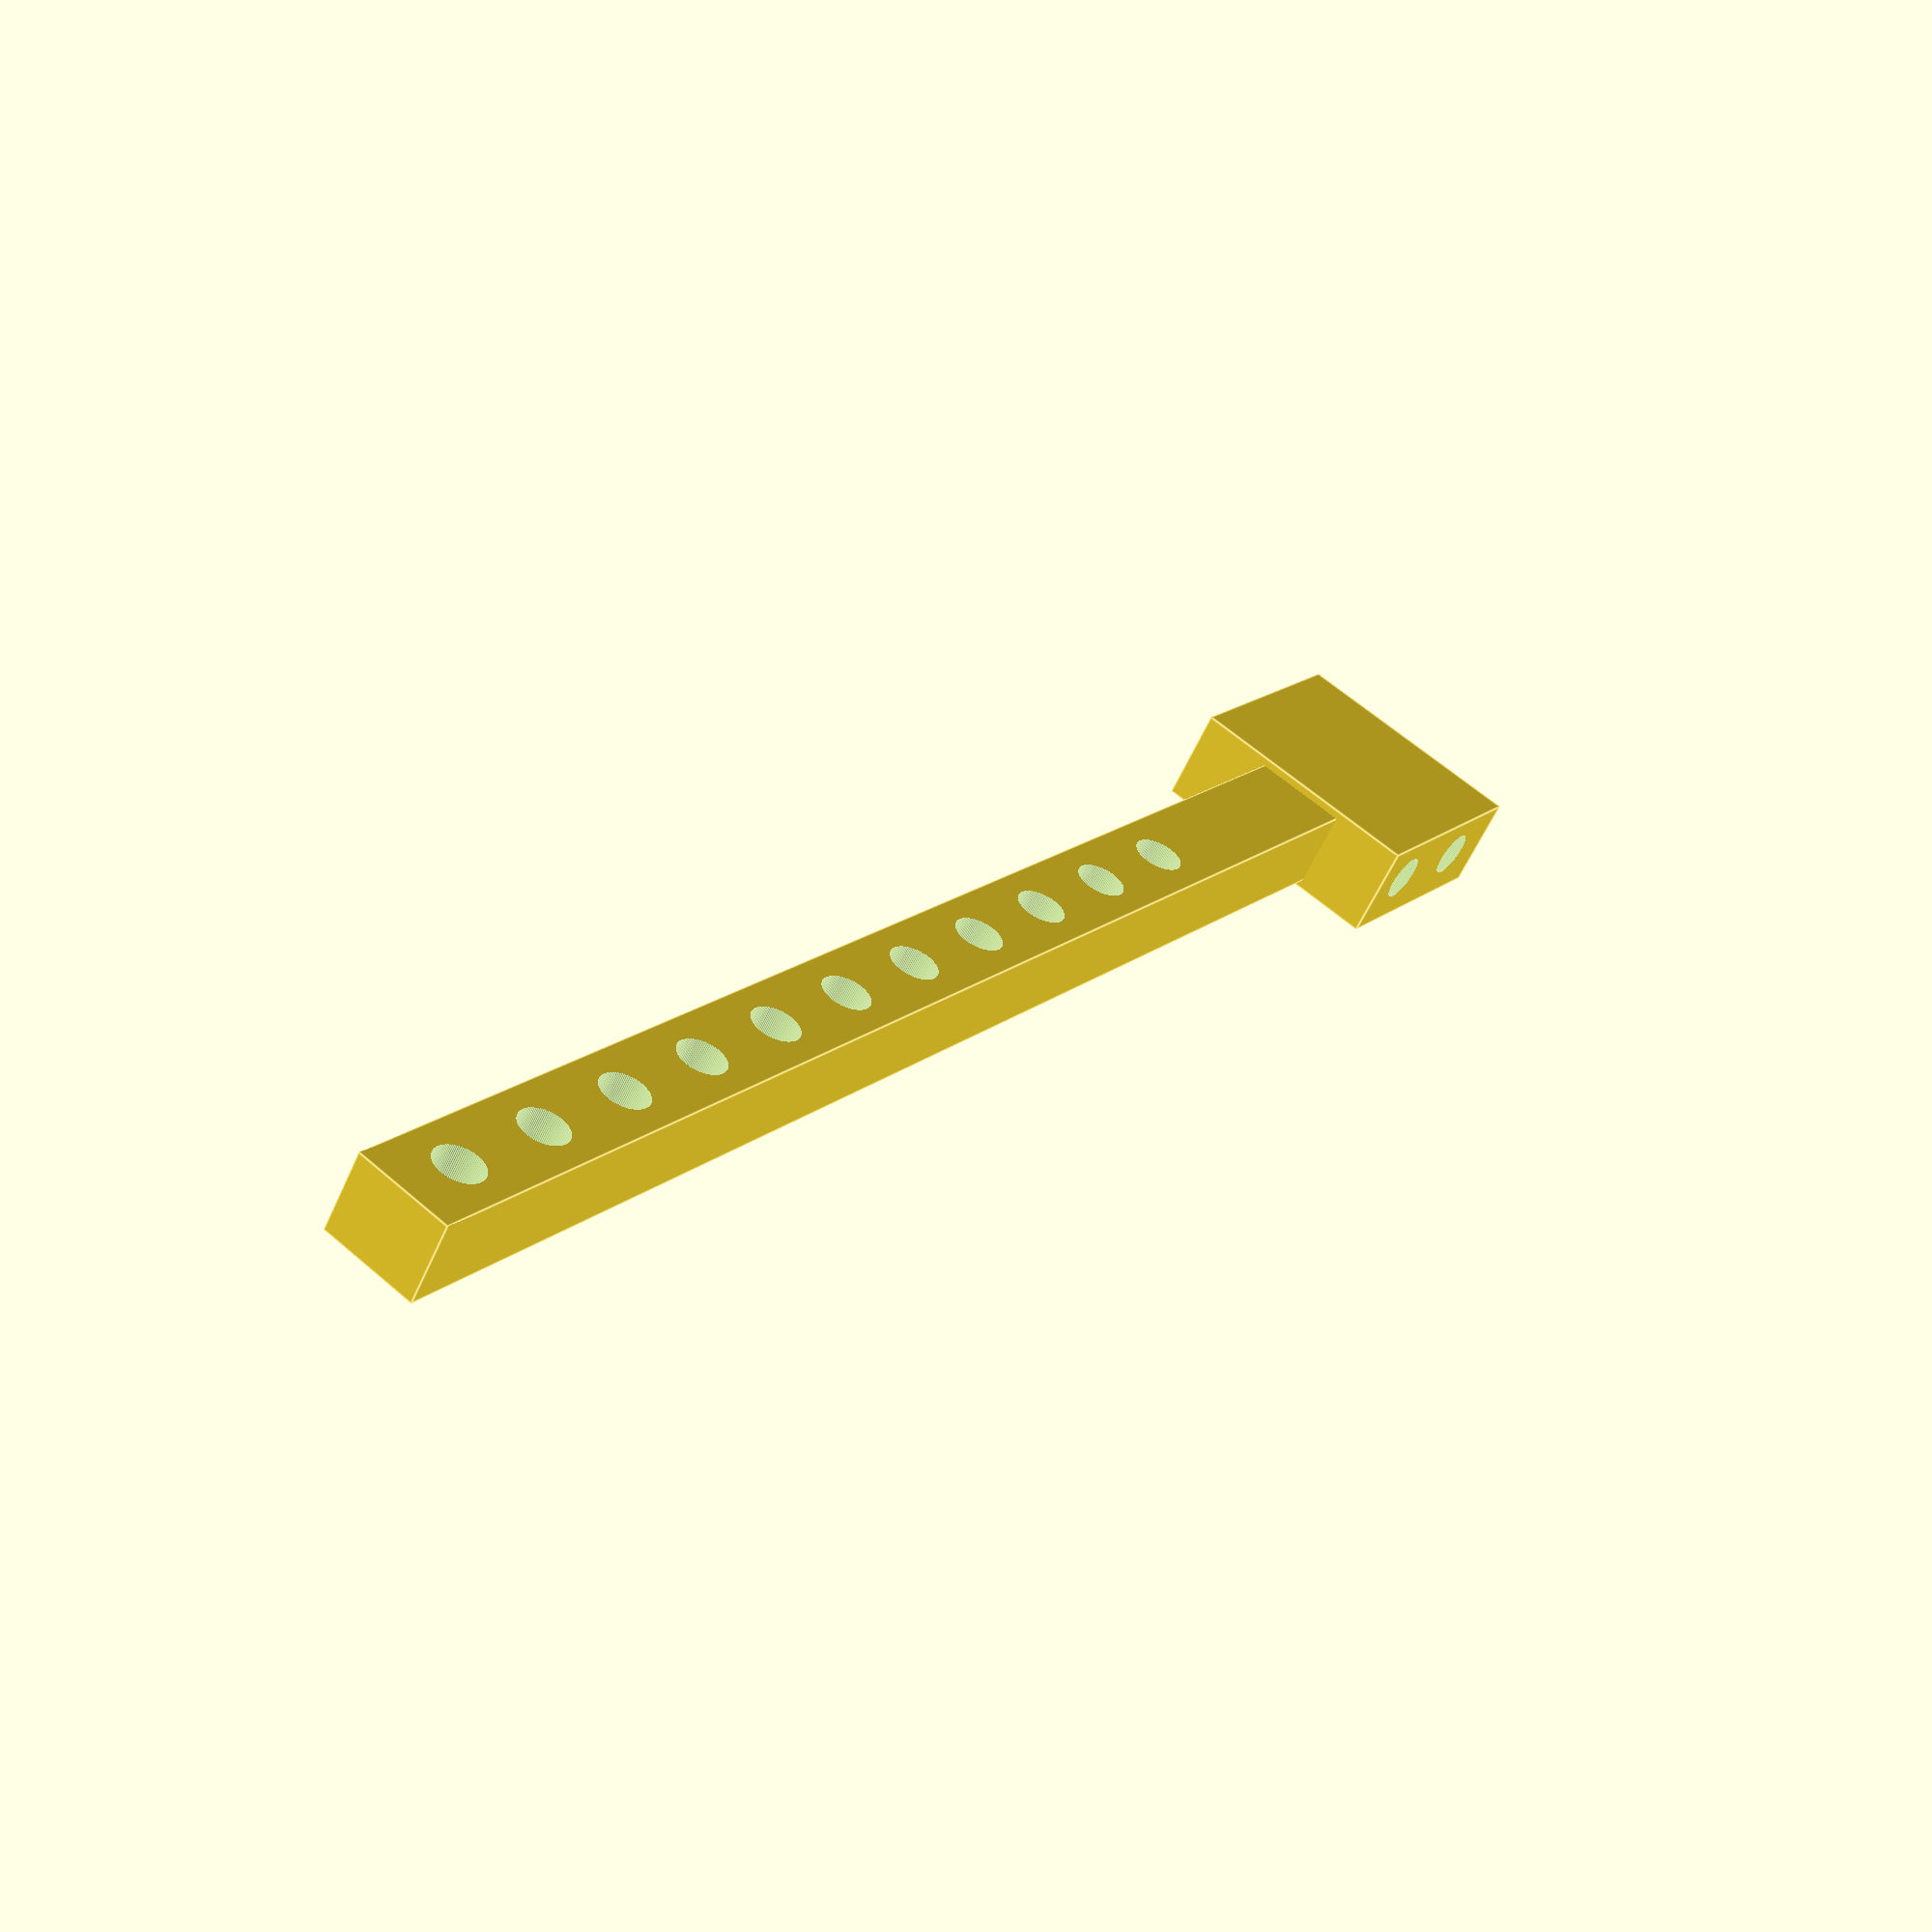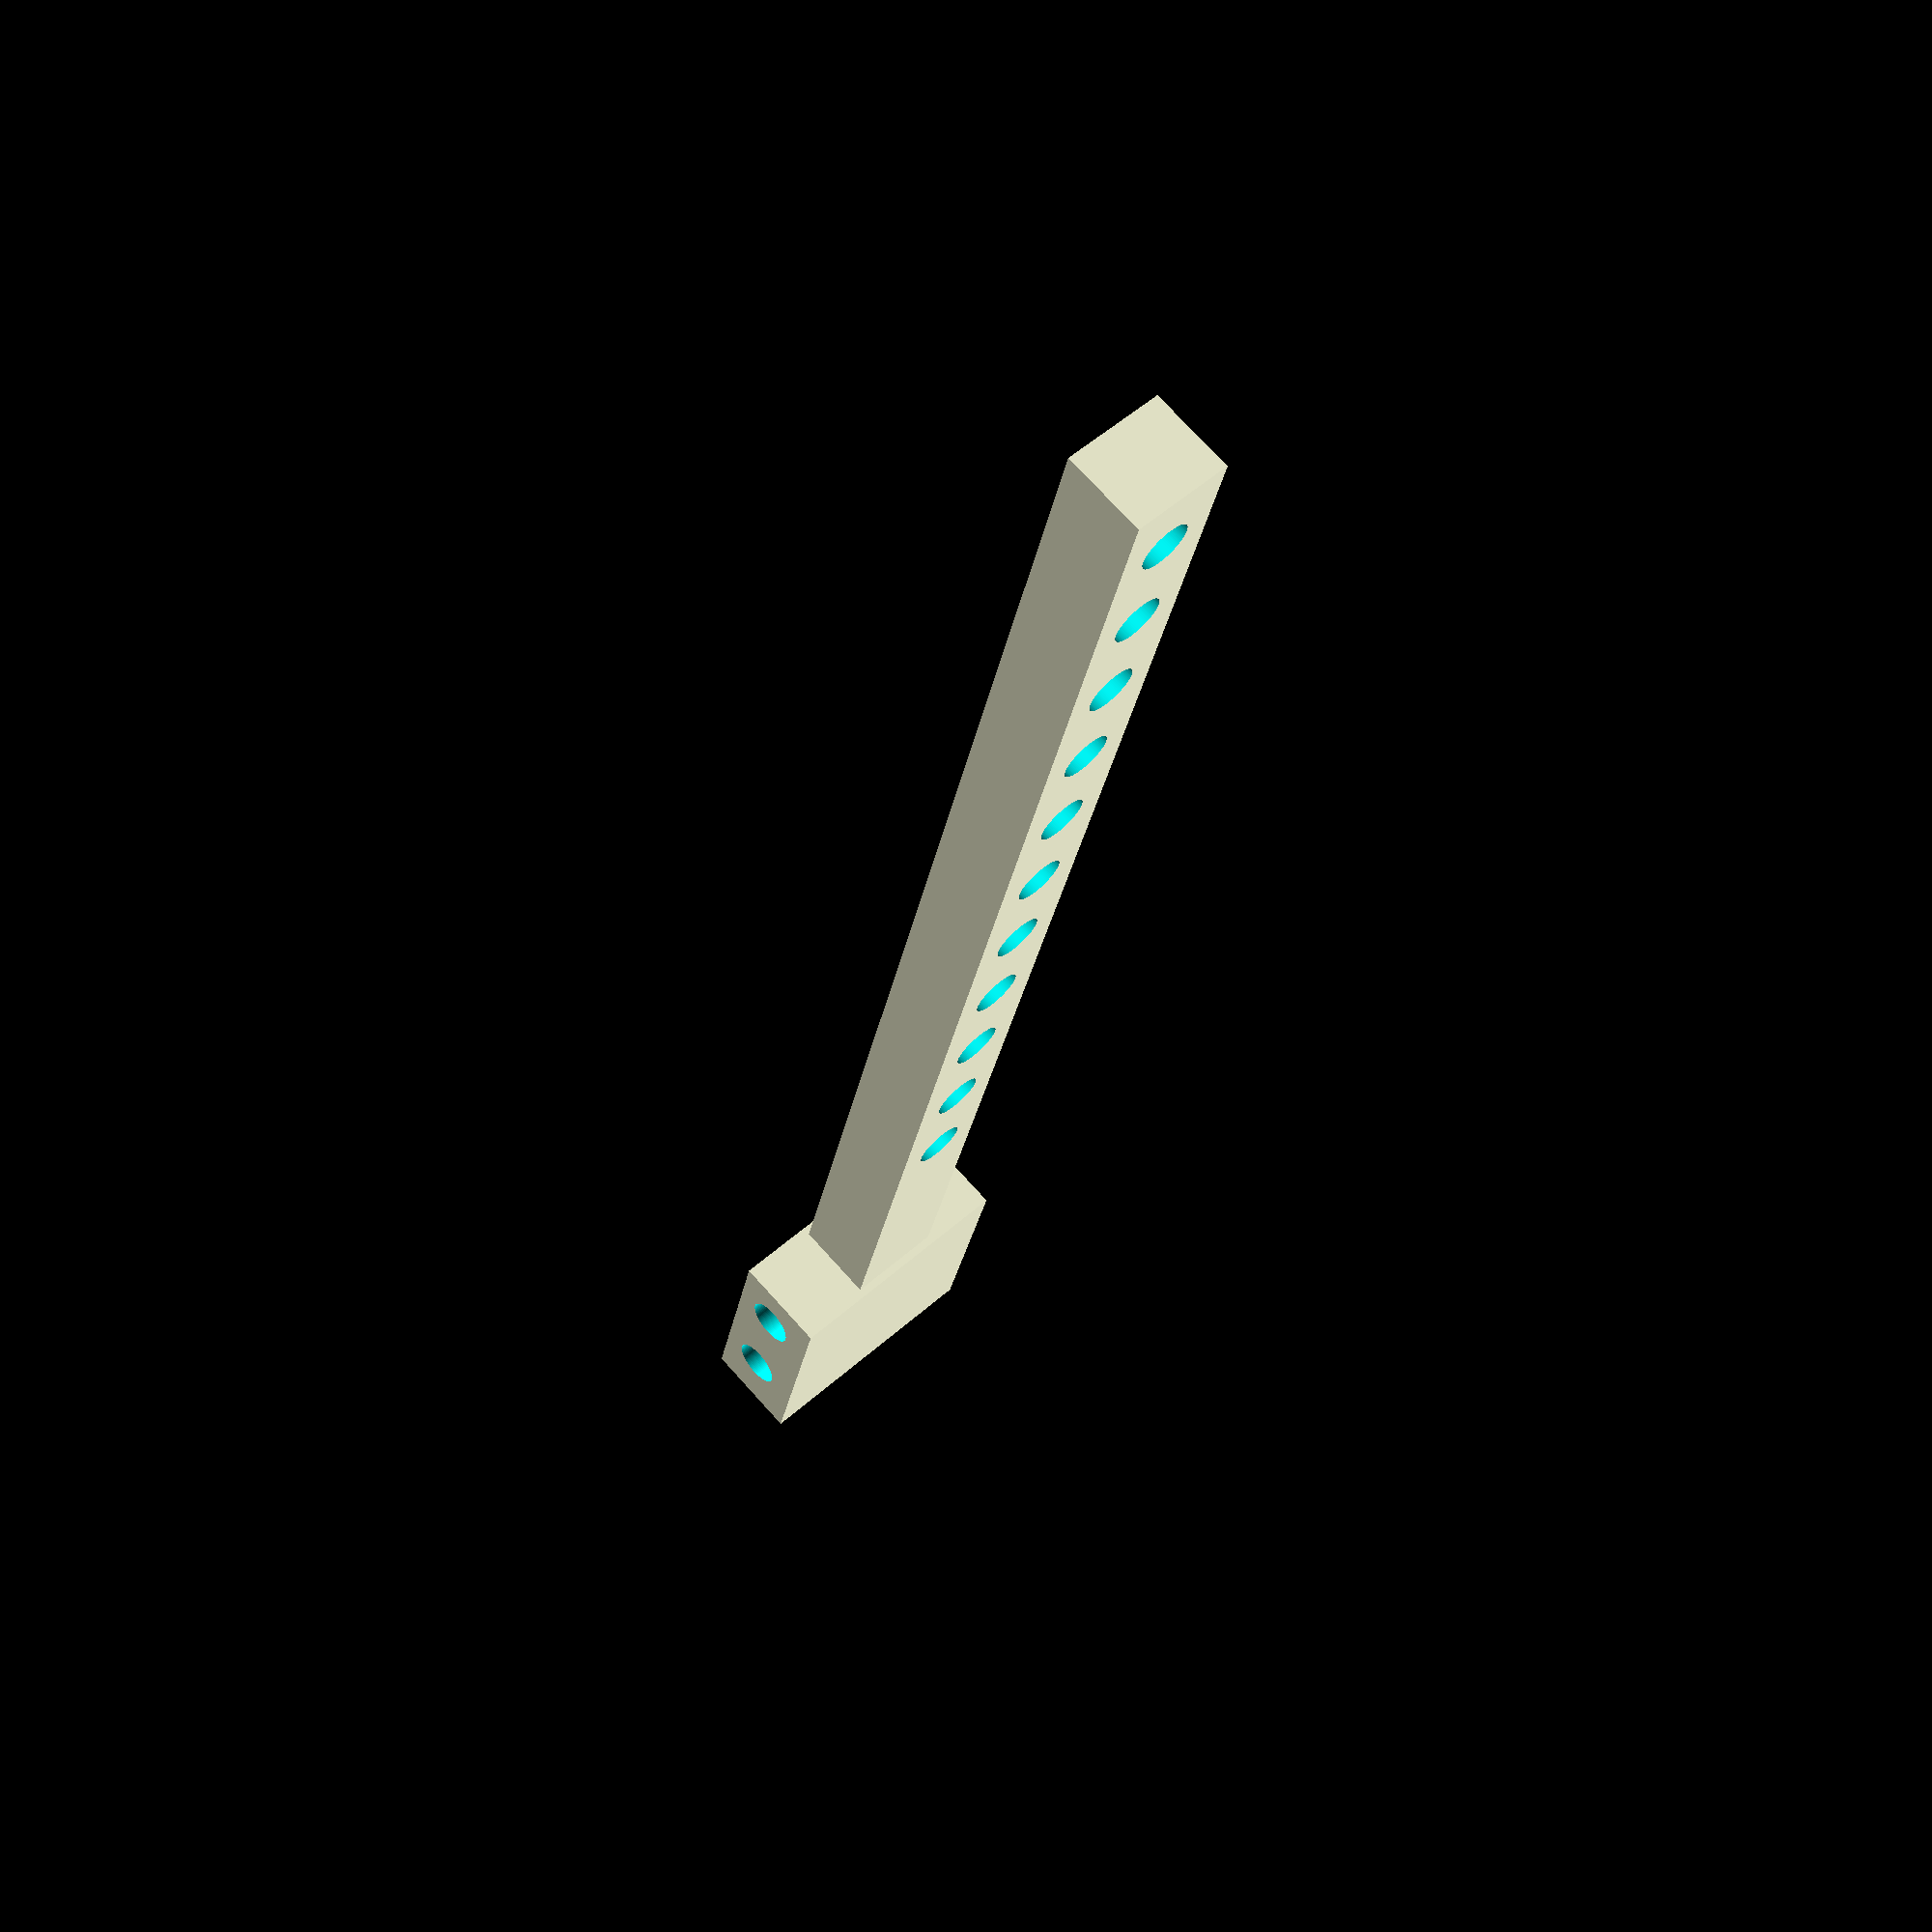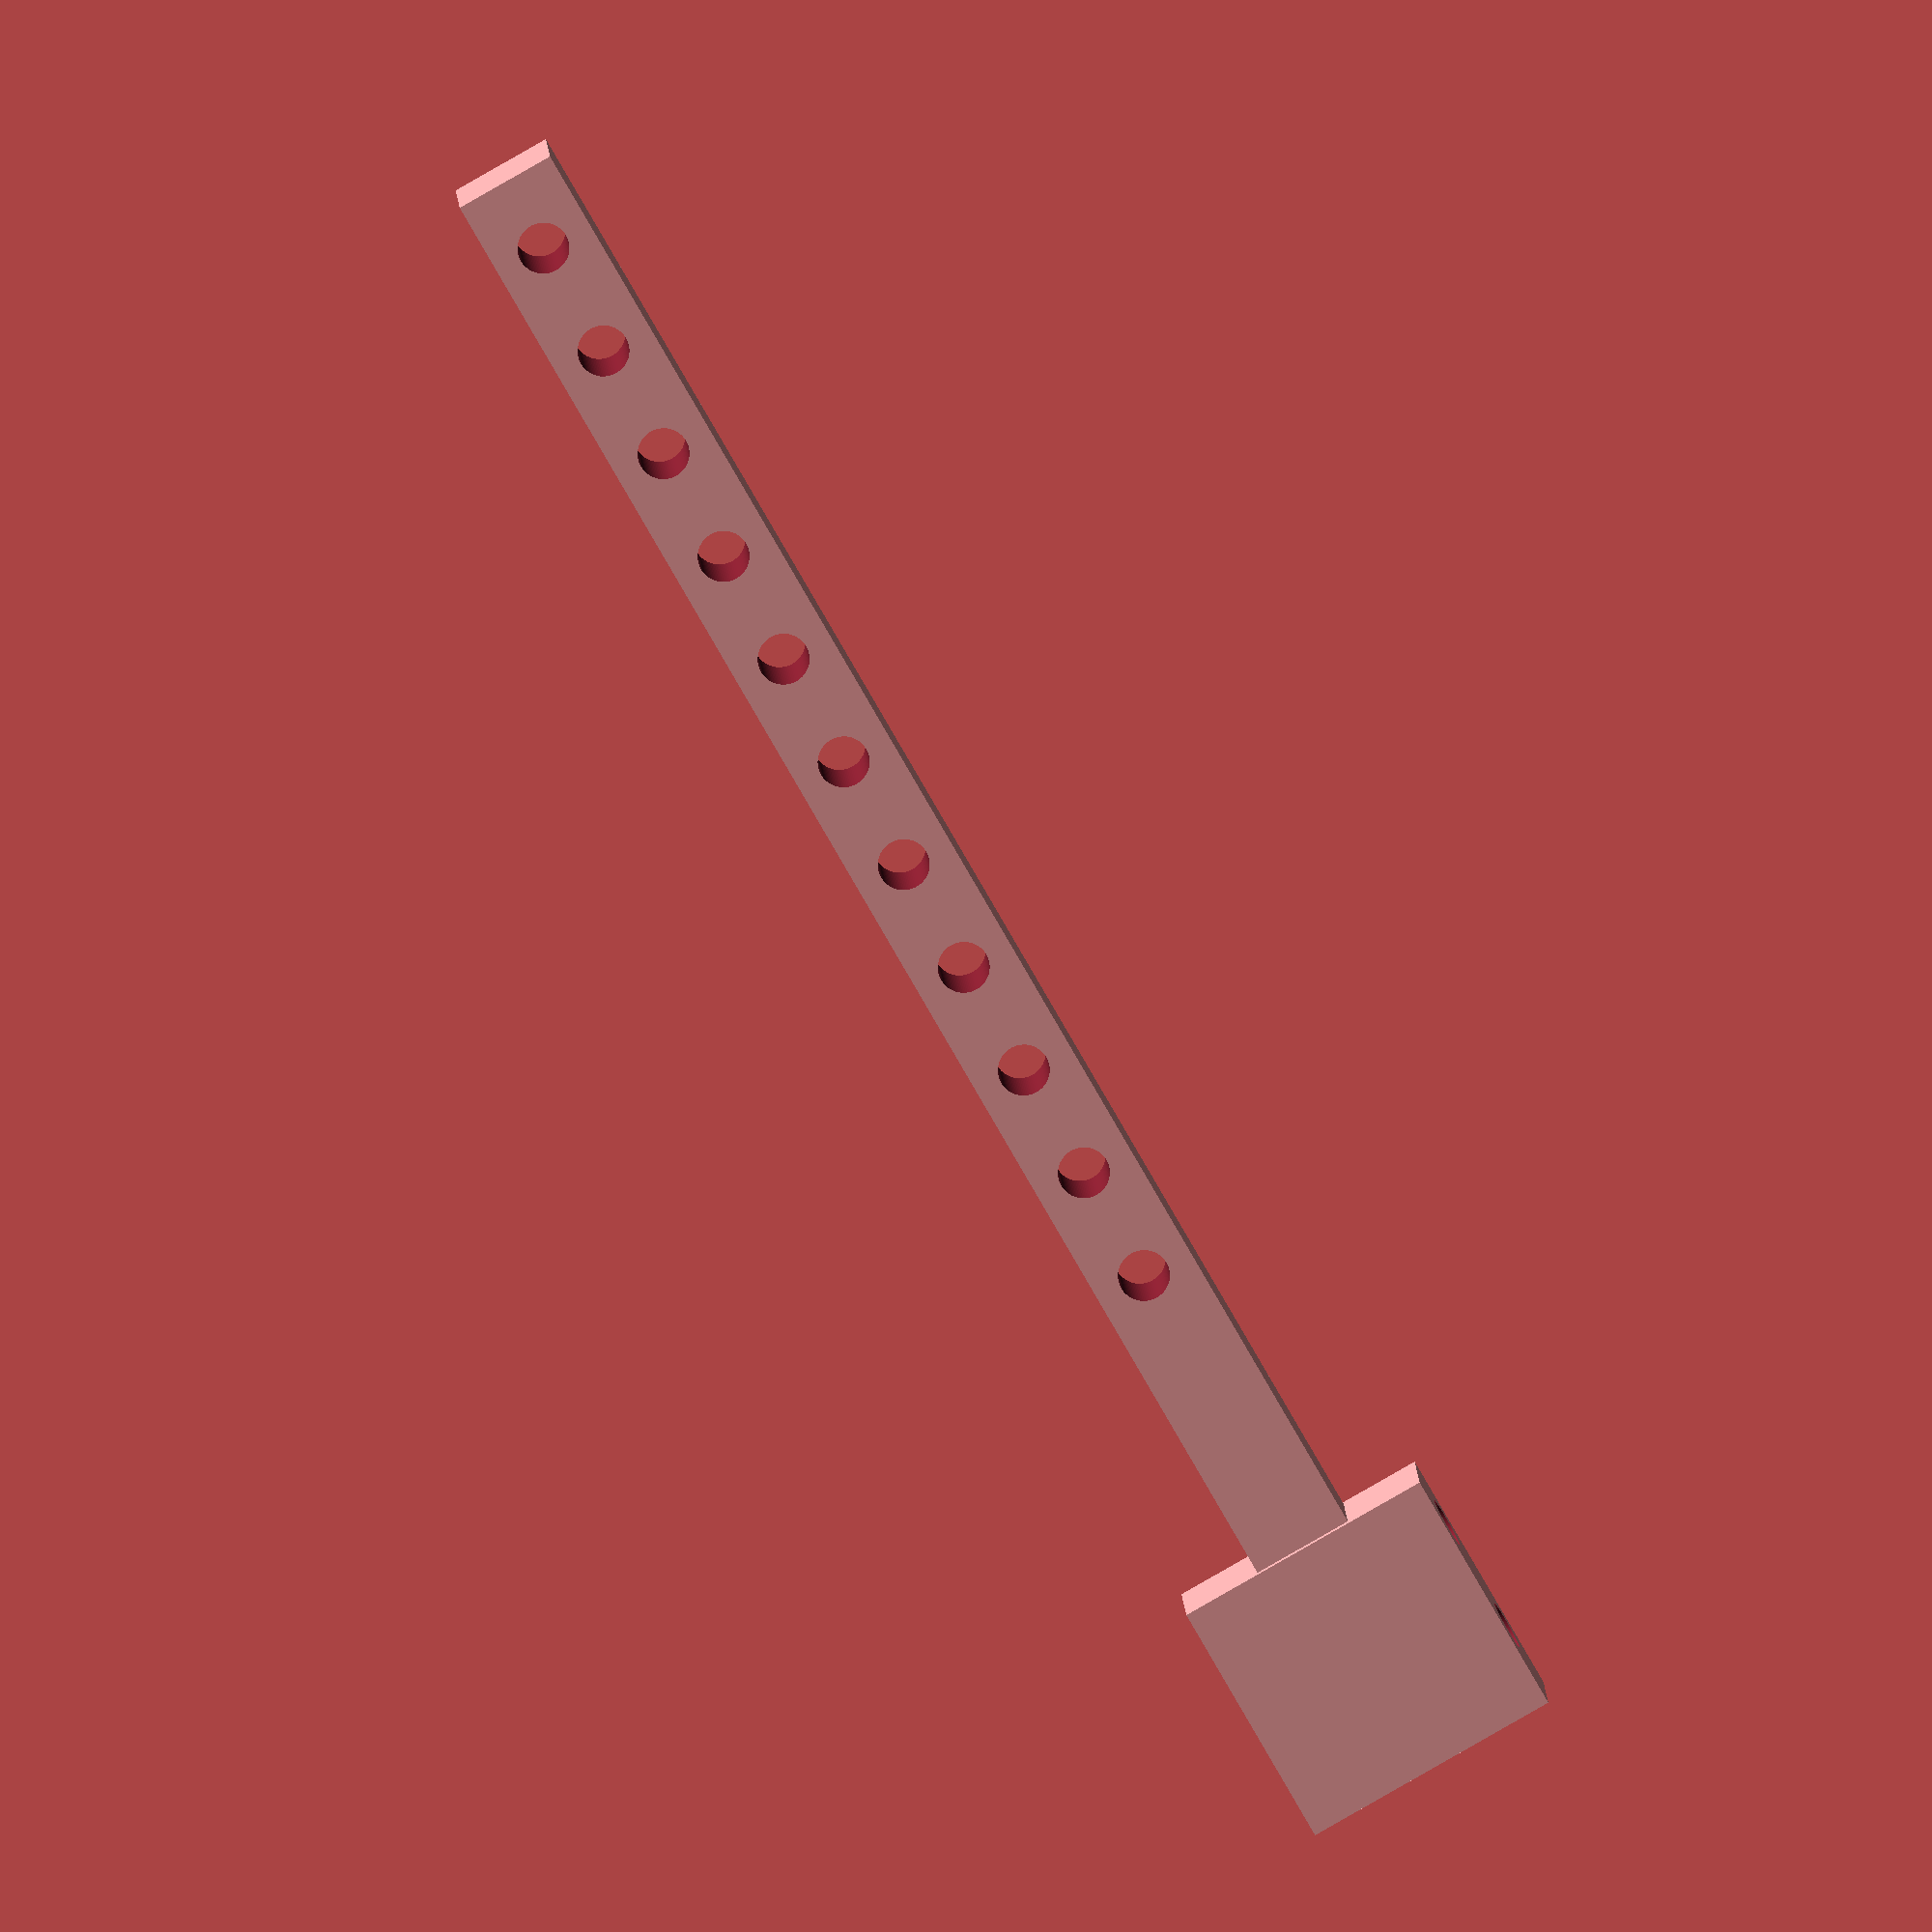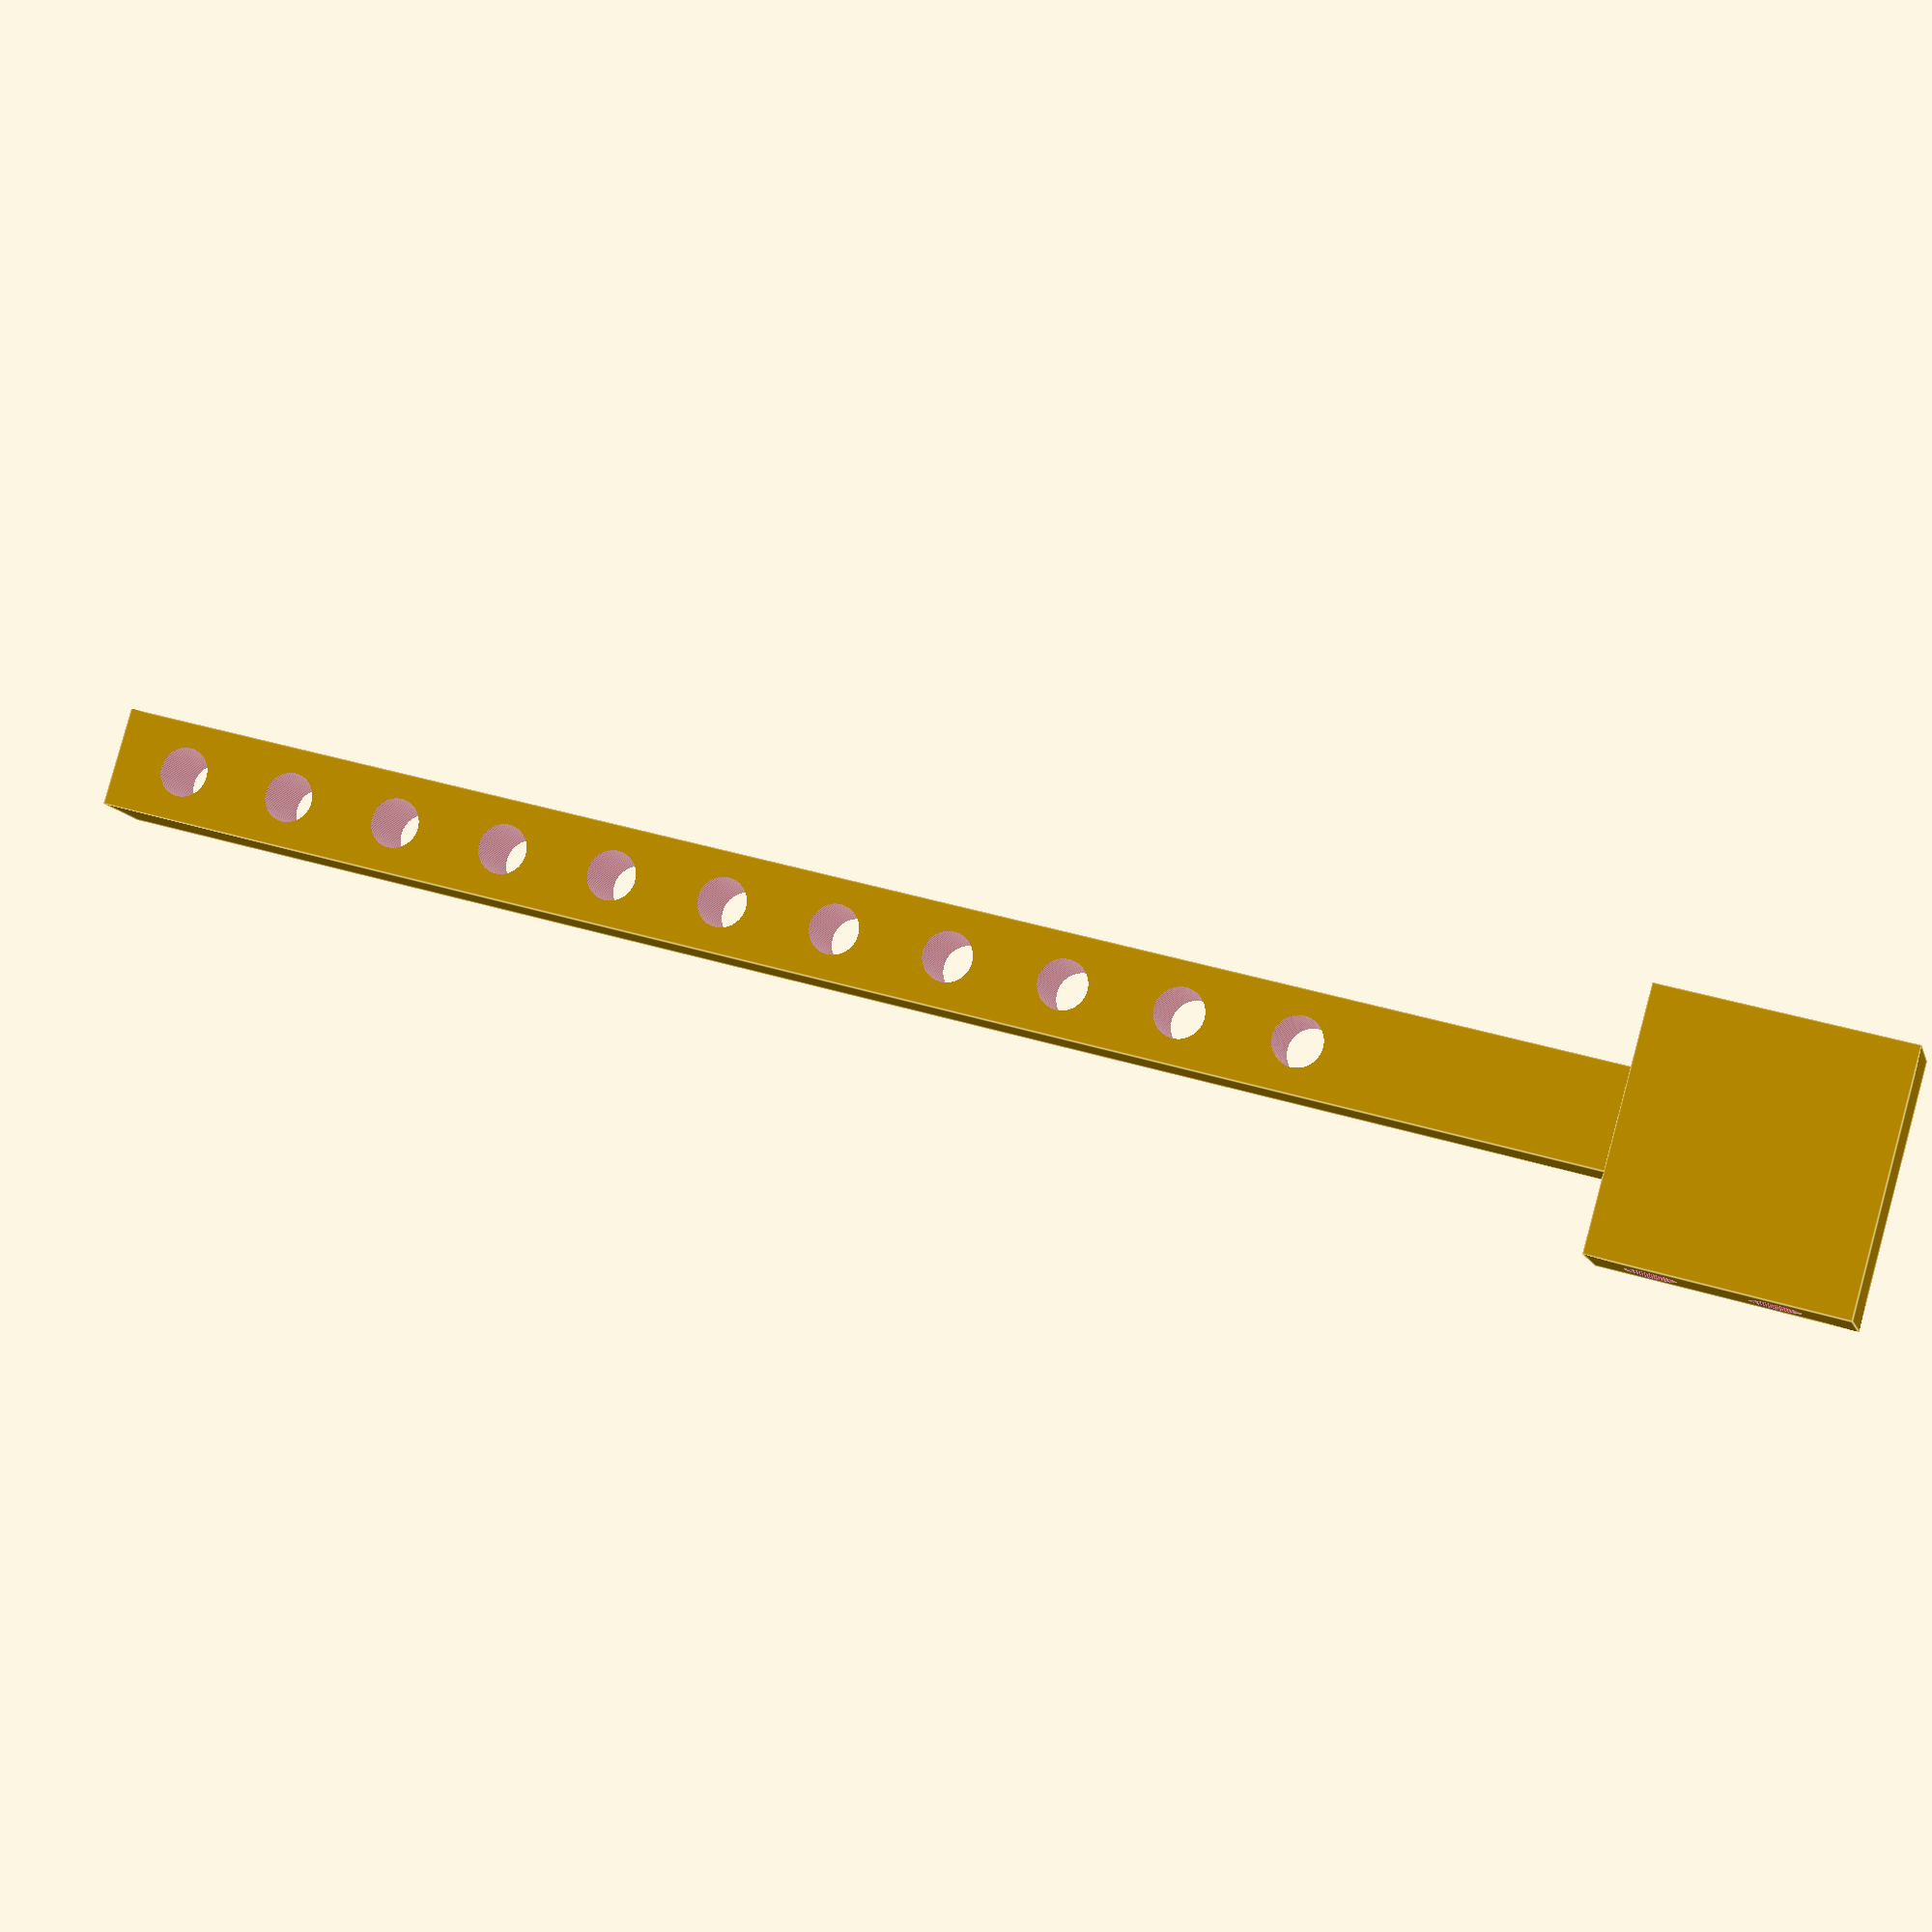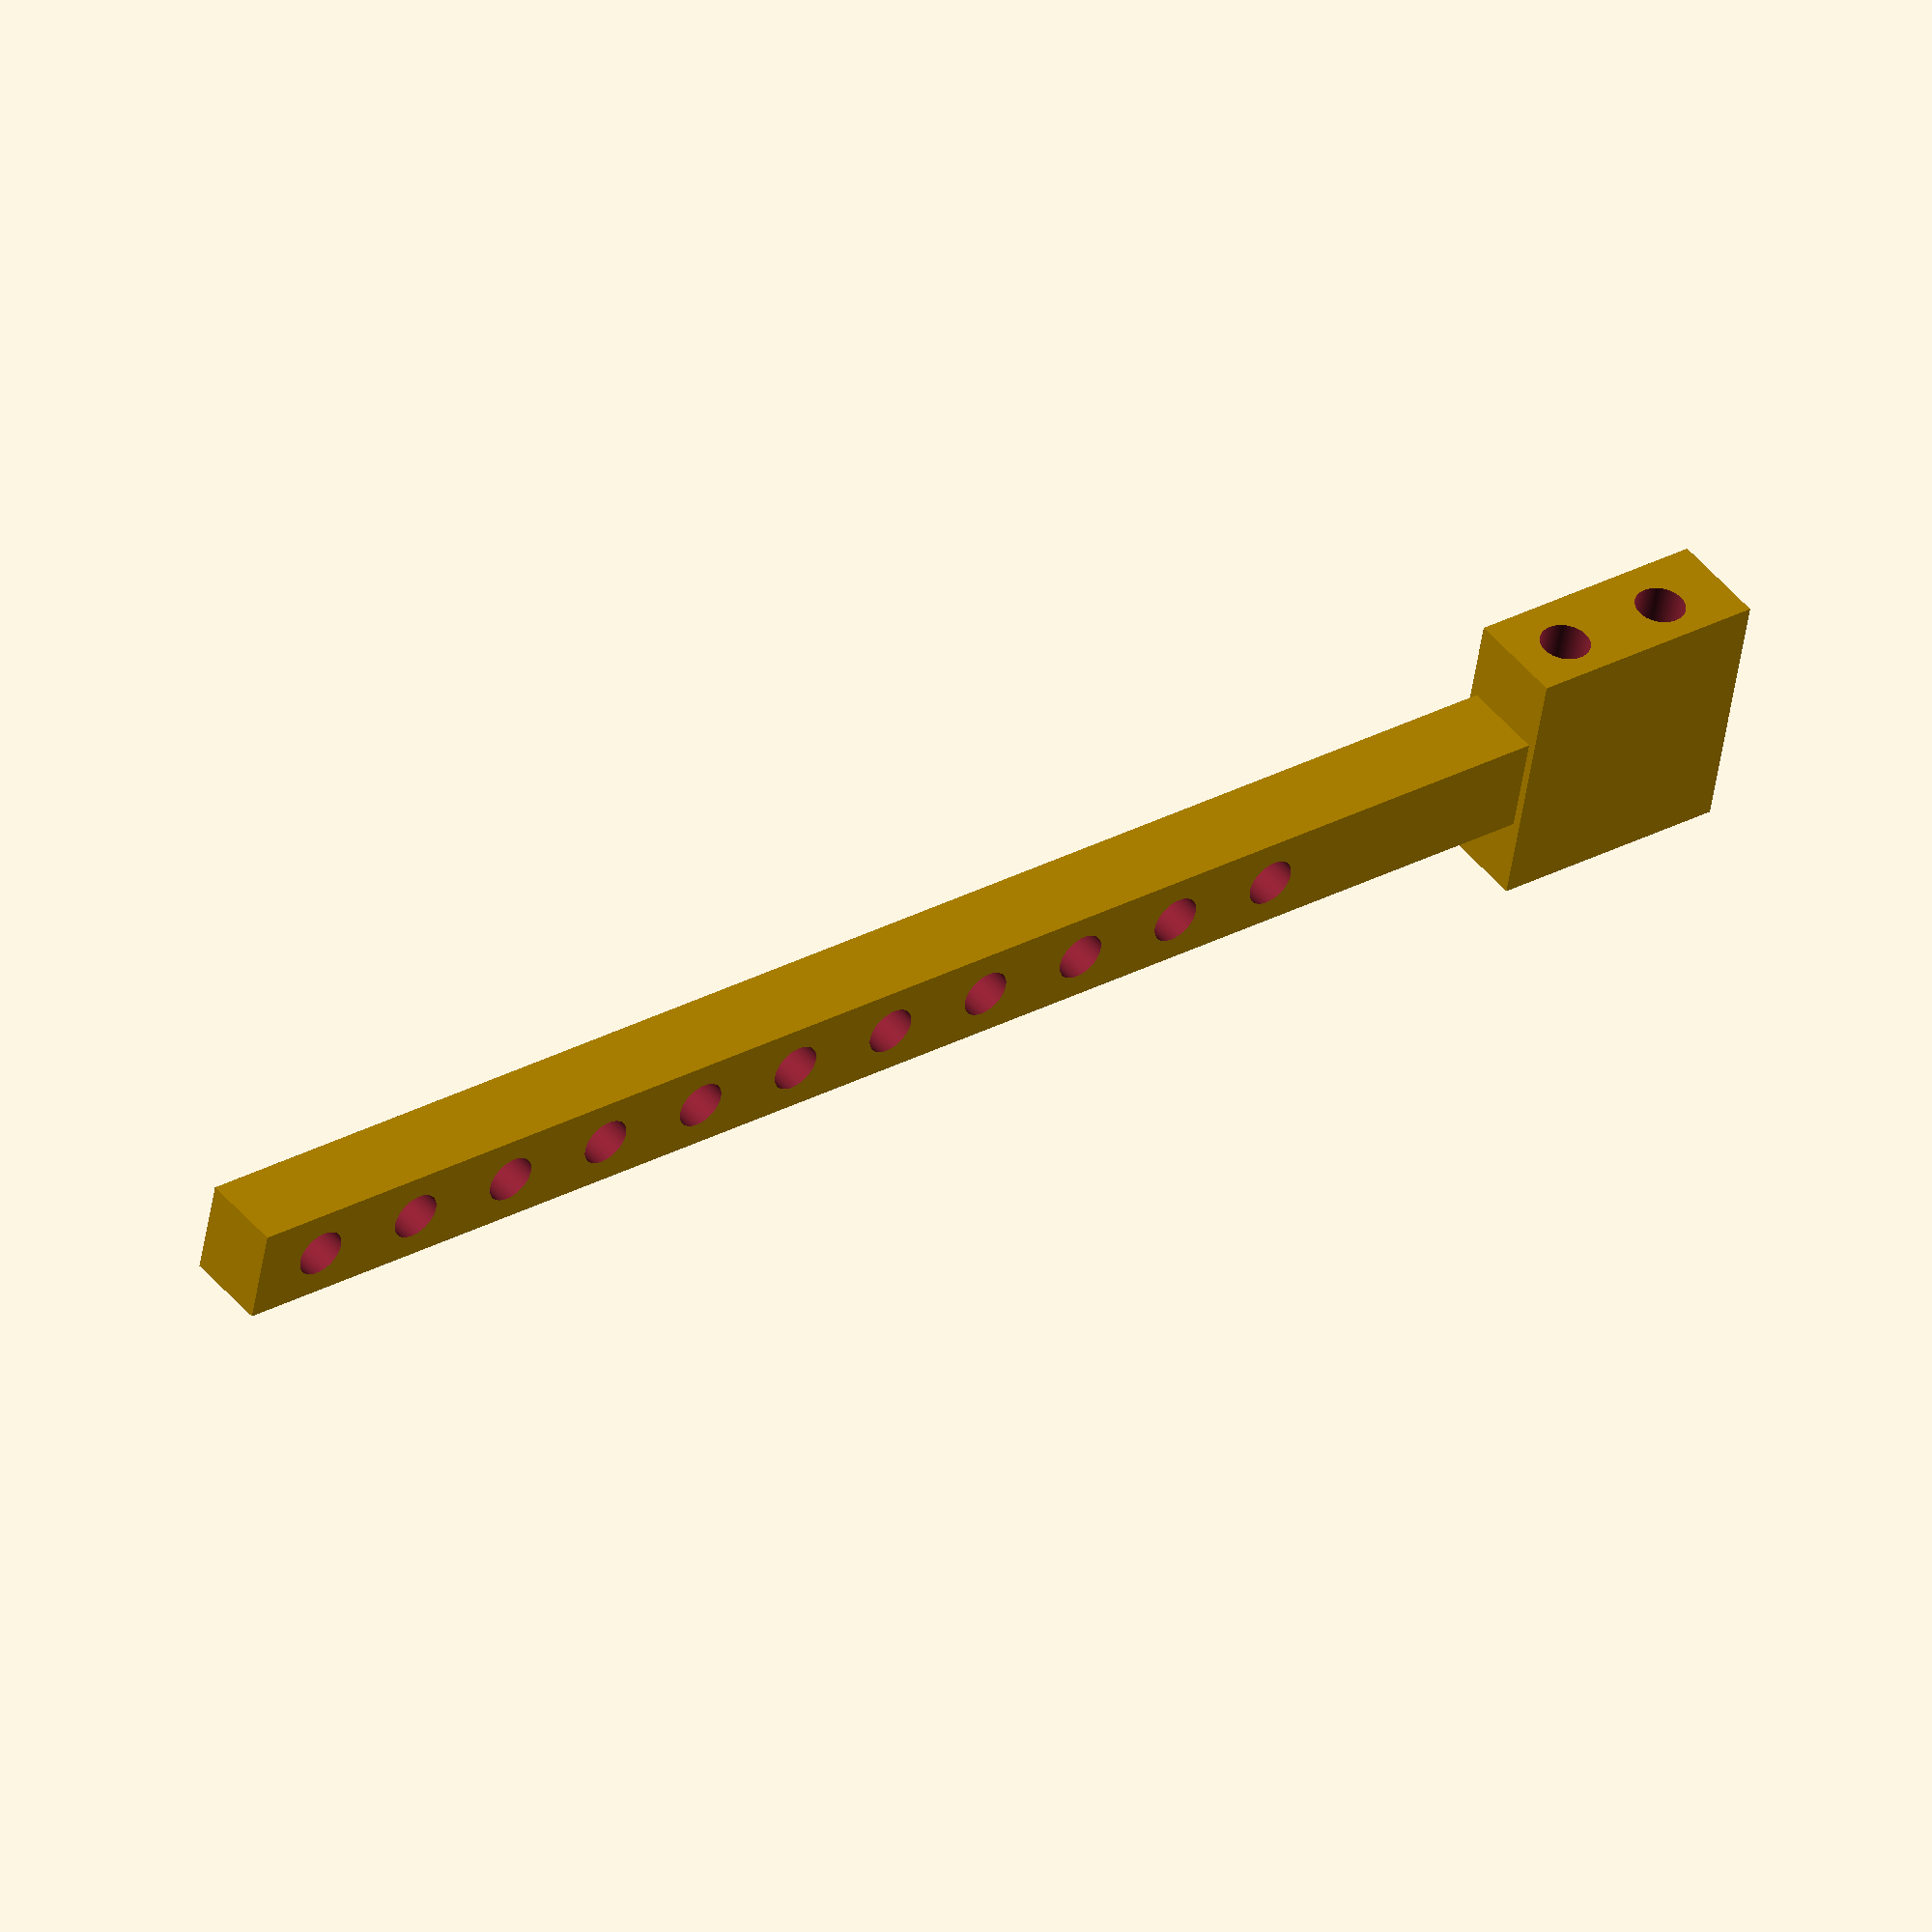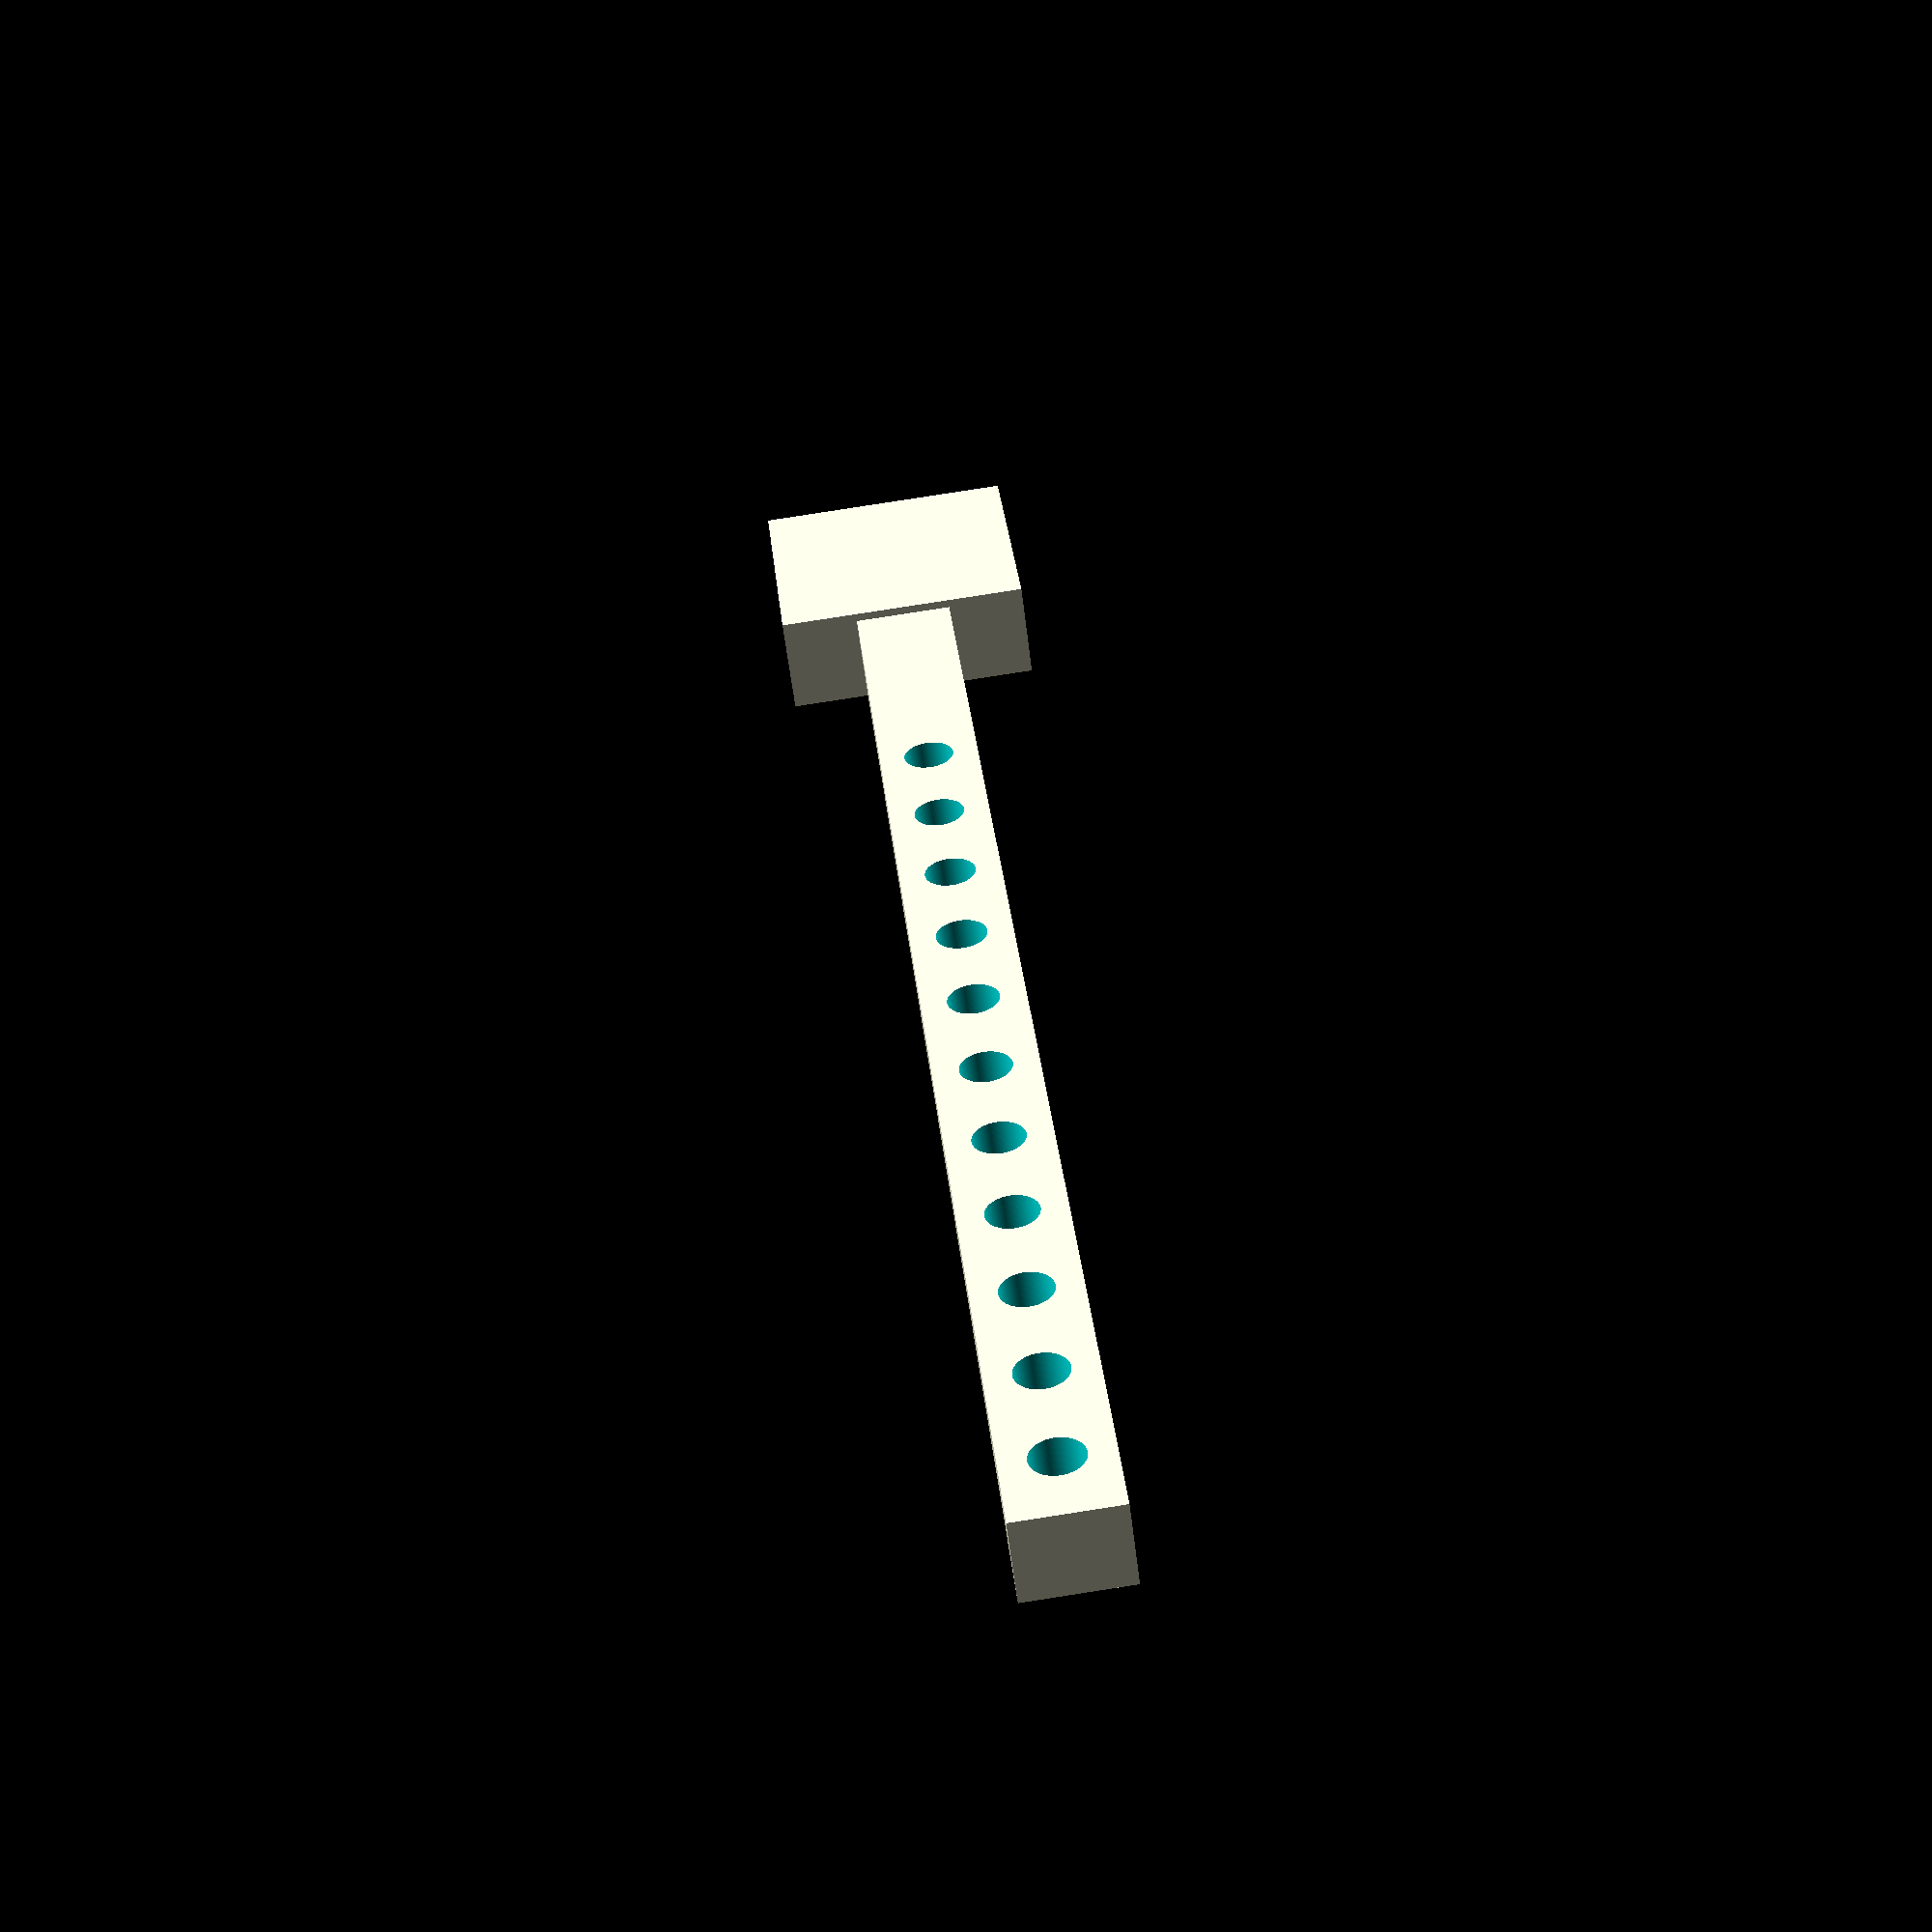
<openscad>

difference(){
	union(){
        translate([ -11.5,3.5,0]){
           cube([15,6,15.5], center=false);
        }        
        translate([ -3.5,4,15.5/2-3]){
           cube([100,5,6], center=false);
        }        
	}
	union() {


        translate([0,7.75-1.5,-1]){
            rotate([0,0,0]){
                cylinder(h=28, r=1.5, $fn=100, center=false);
            } 
        }
        translate([-7,7.75-1.5,-1]){
            rotate([0,0,0]){
                cylinder(h=28, r=1.5, $fn=100, center=false);
            } 
        }

        for (a =[0:10]){
            translate([92-7*a,20,15.5/2]){
                rotate([90,0,0]){
                    cylinder(h=28, r=1.5, $fn=100, center=false);
                } 
            }
        }

	}
}
//
</openscad>
<views>
elev=298.0 azim=217.8 roll=311.4 proj=p view=edges
elev=126.9 azim=76.4 roll=313.4 proj=p view=wireframe
elev=263.2 azim=354.5 roll=240.2 proj=o view=solid
elev=276.1 azim=14.3 roll=195.2 proj=p view=edges
elev=49.7 azim=37.7 roll=171.4 proj=o view=solid
elev=96.7 azim=51.1 roll=278.8 proj=p view=solid
</views>
